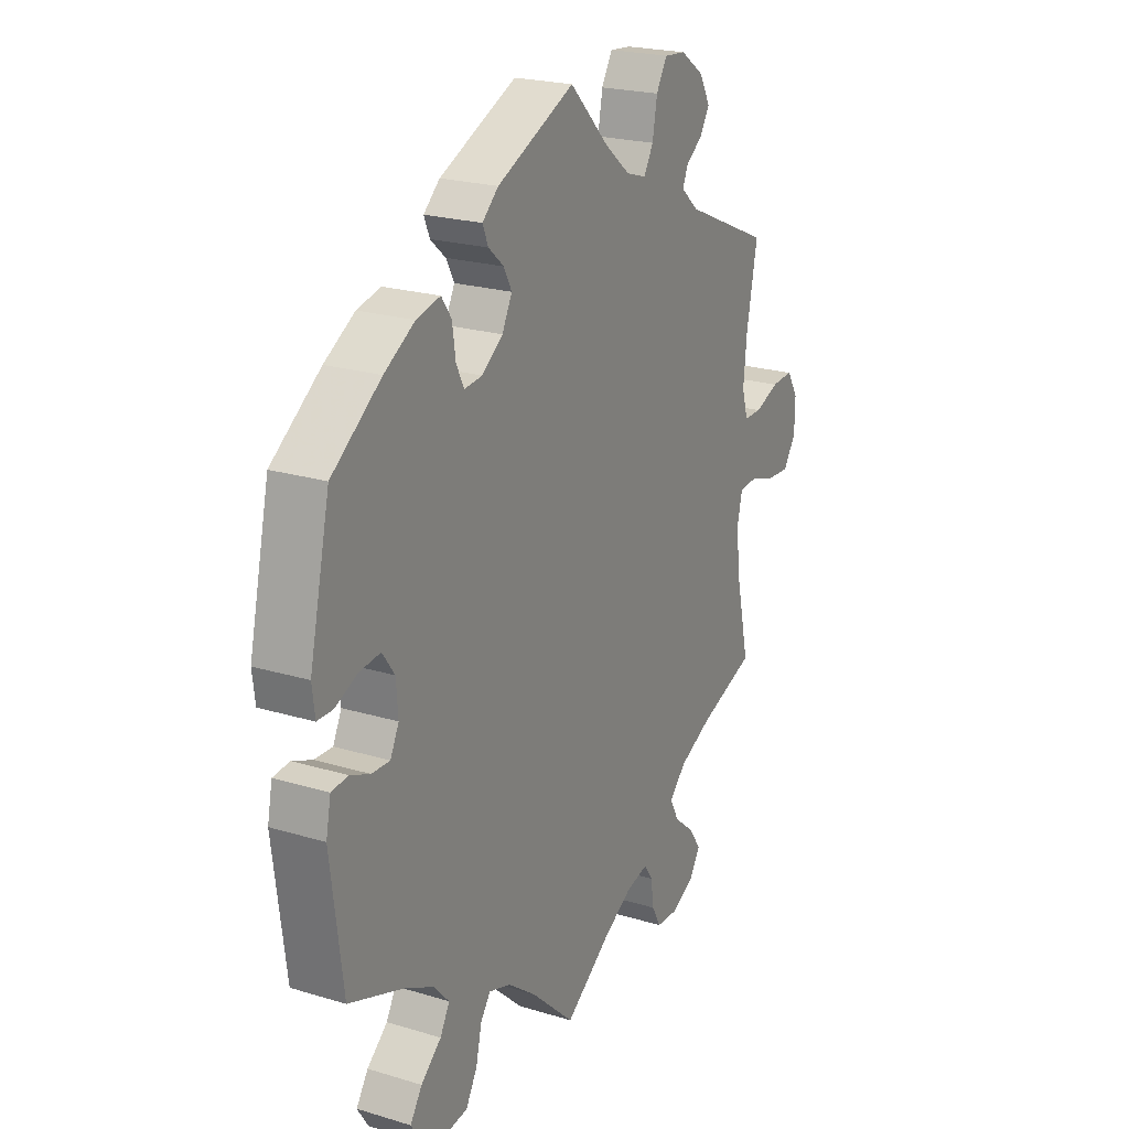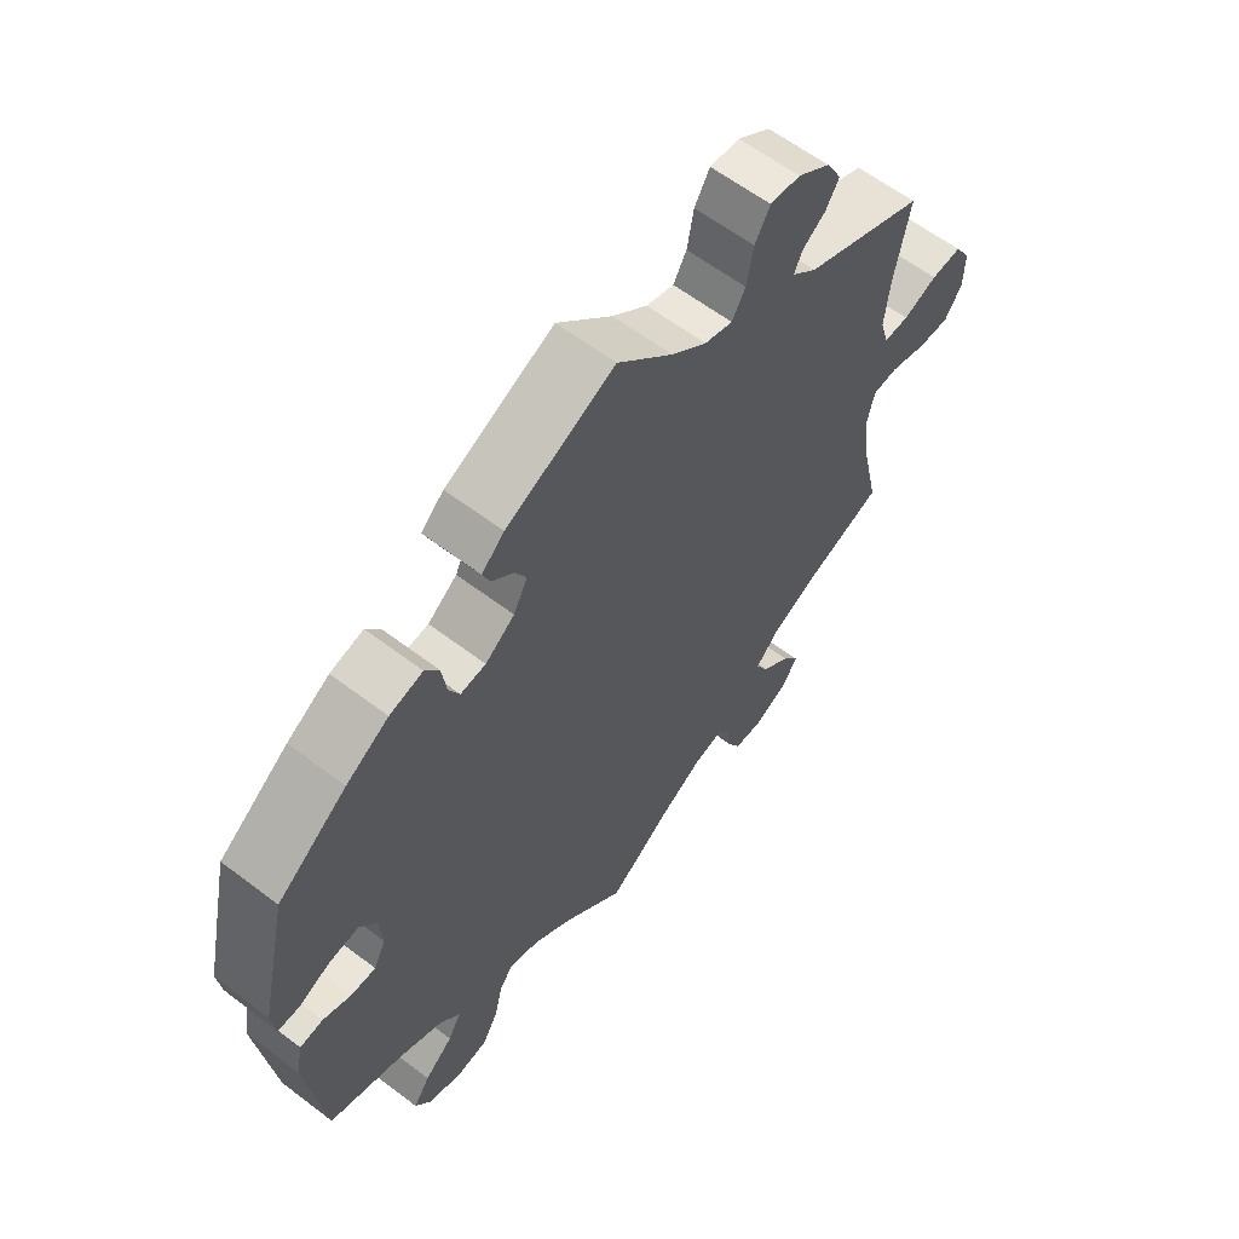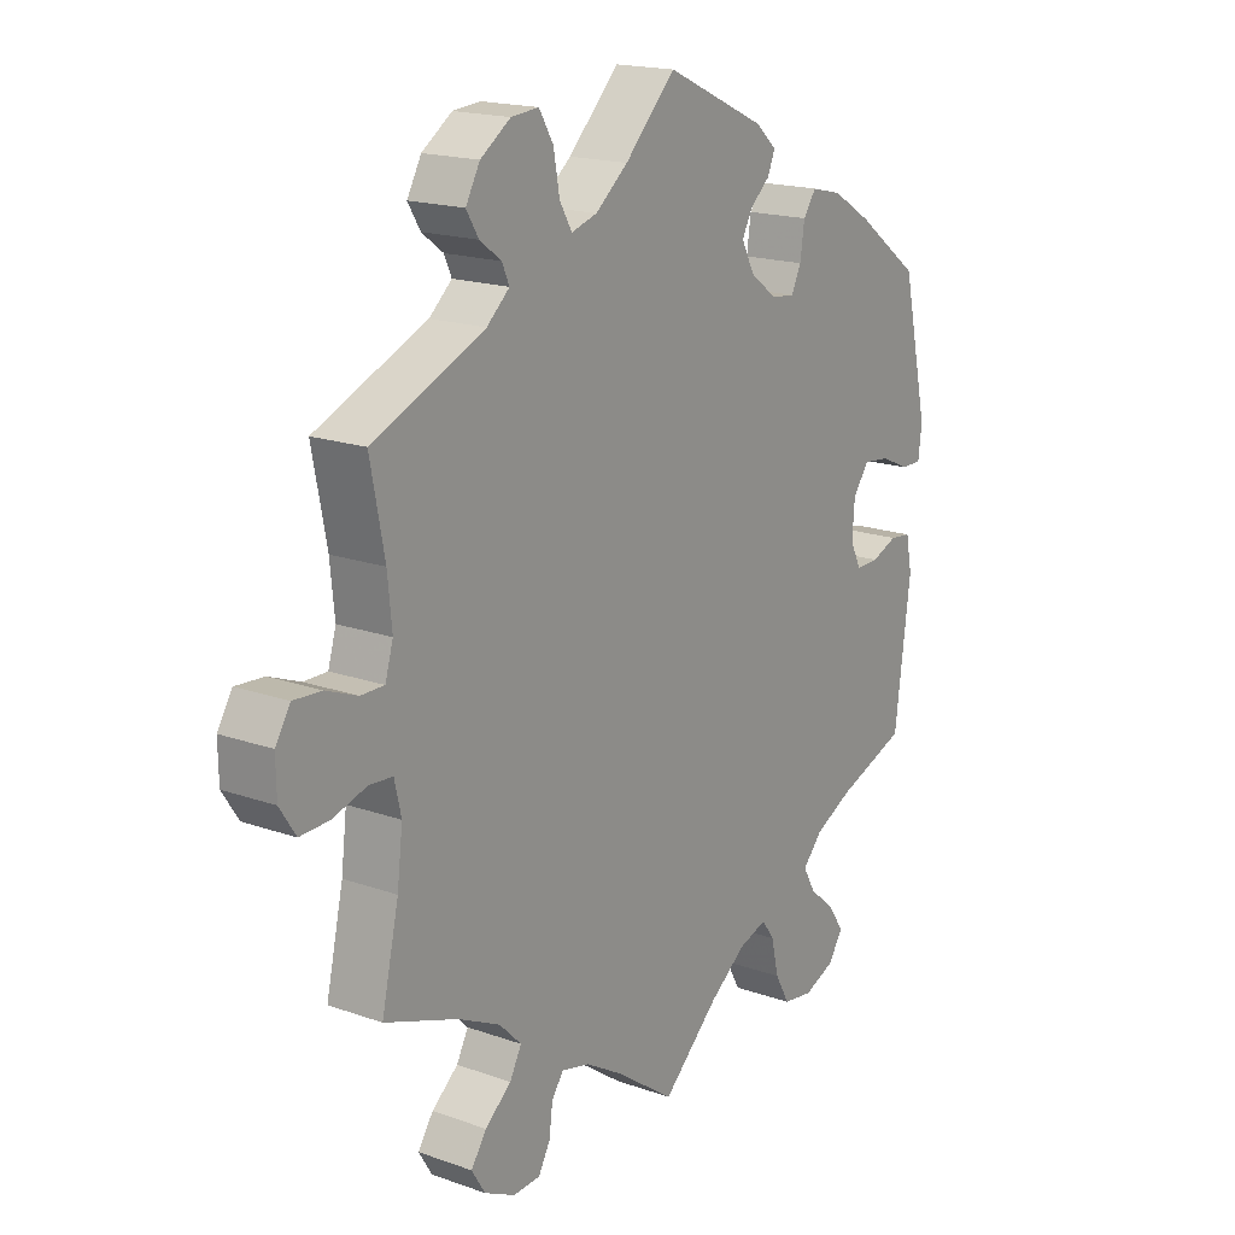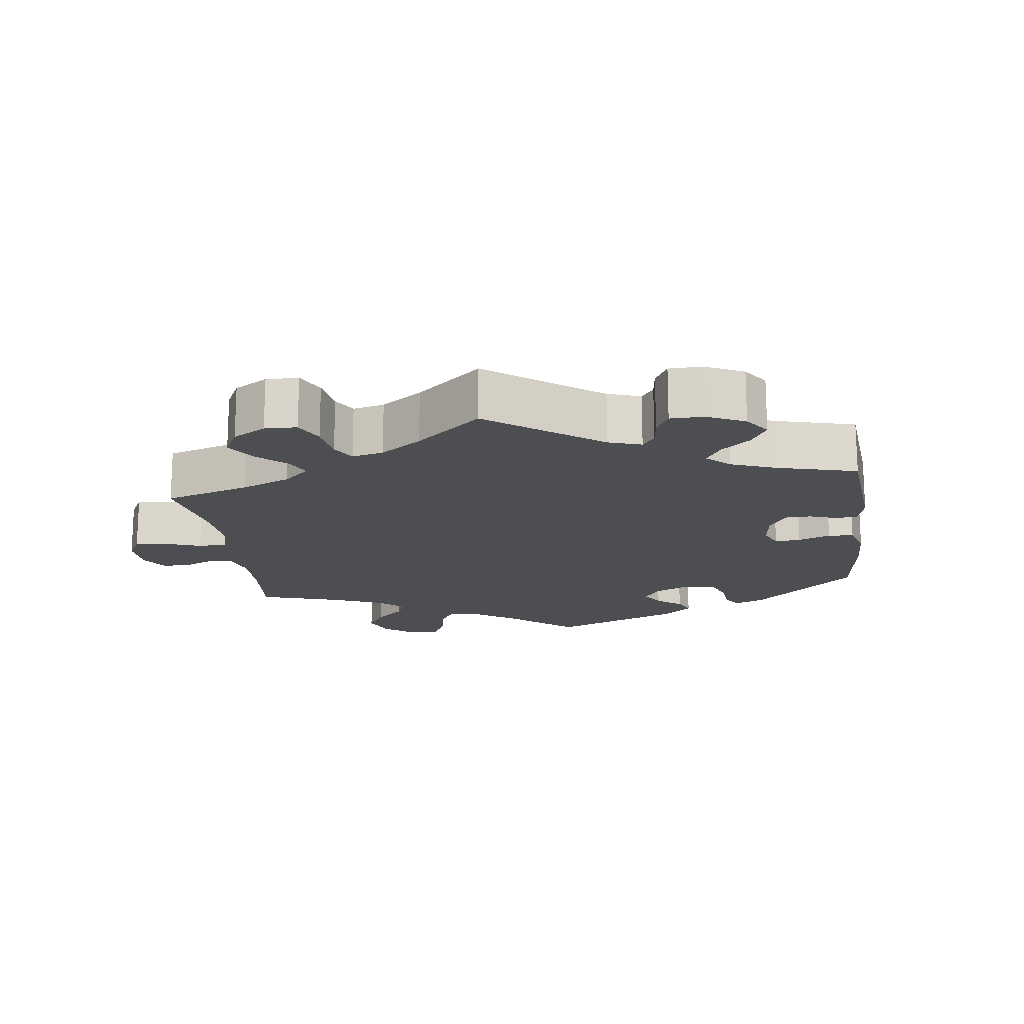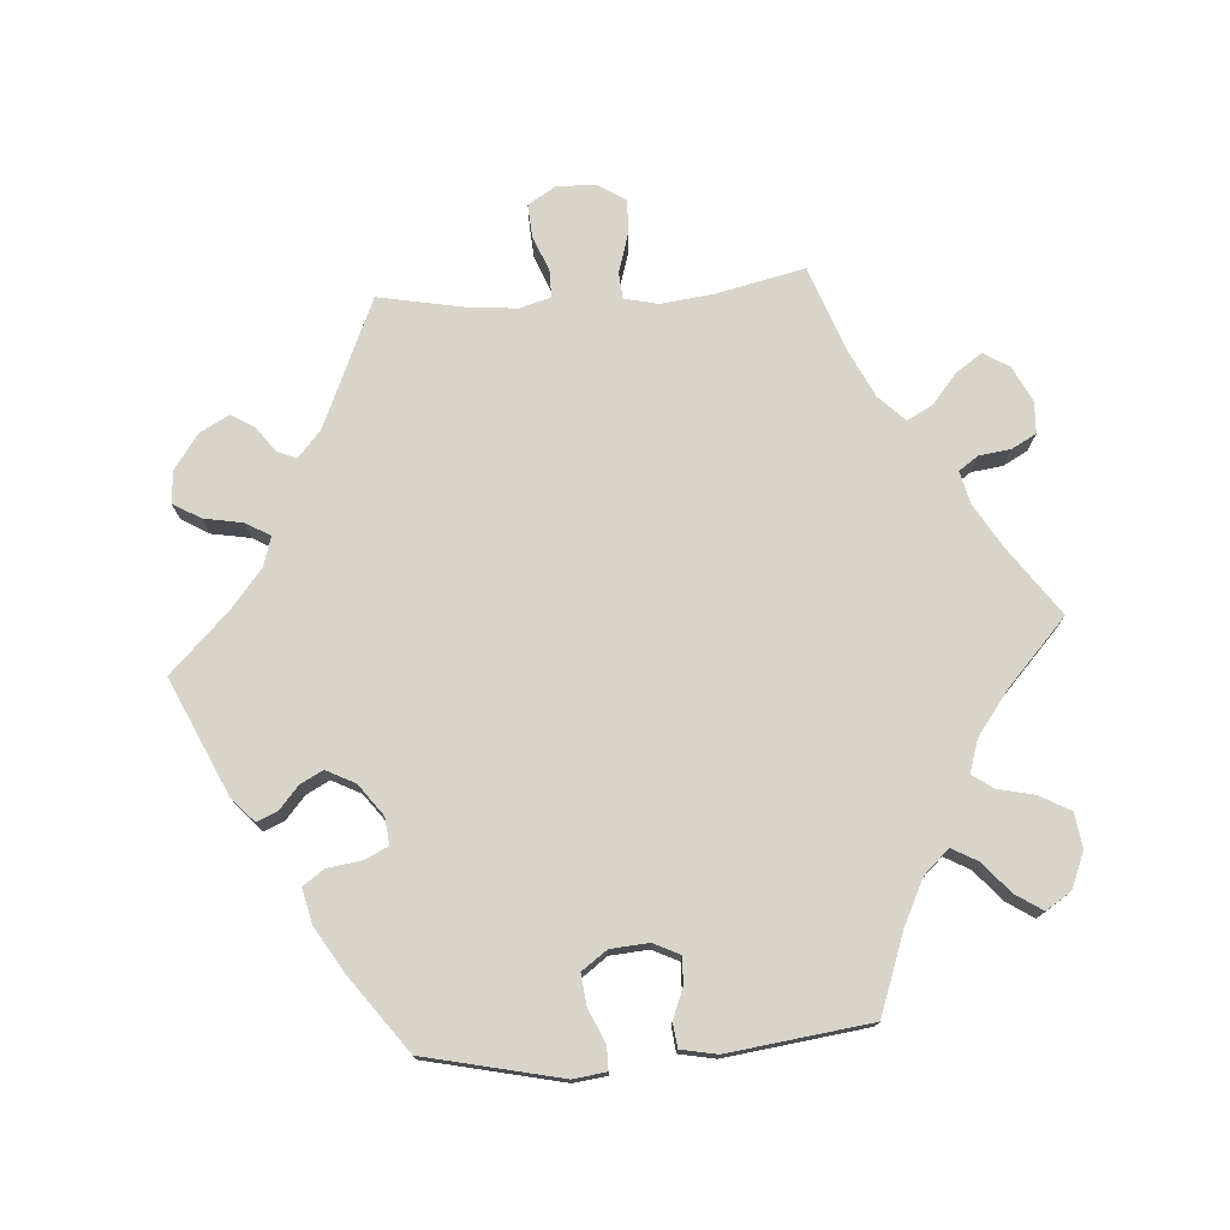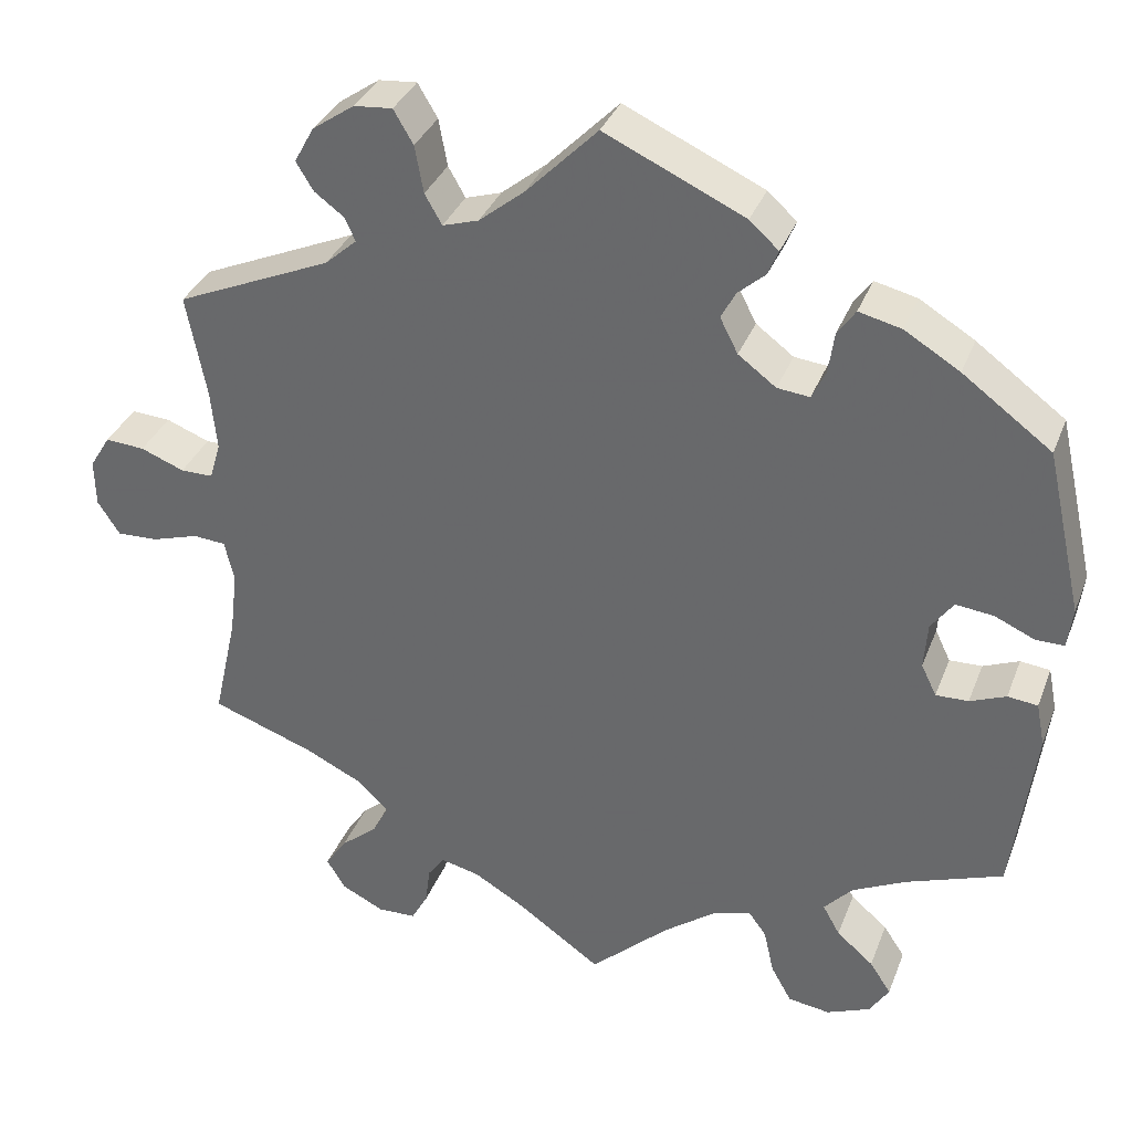
<metadata>
{"format":"obj","ext":"obj","renderer":"f3d","projection":"perspective","resolution":1024,"background":"white","views":[{"elev":22.0,"azim":117.9,"up":"+Z"},{"elev":61.0,"azim":127.8,"up":"+Z"},{"elev":17.8,"azim":-55.2,"up":"+Z"},{"elev":-17.0,"azim":-52.6,"up":"+Y"},{"elev":75.3,"azim":85.9,"up":"+Y"},{"elev":34.3,"azim":19.3,"up":"+Z"}]}
</metadata>
<code>
v 0.543 0.07 0.097
v 0.537 0.07 0.05
v 0.504 0.07 0.05
v 0.457 0.07 0.071
v 0.413 0.07 0.076
v 0.387 0.07 0.04
v 0.383 0.07 -0.014
v 0.401 0.07 -0.051
v 0.439 0.07 -0.05
v 0.481 0.07 -0.033
v 0.516 0.07 -0.037
v 0.526 0.07 -0.088
v 0.5 0.07 -0.289
v 0.387 0.07 -0.33
v 0.324 0.07 -0.361
v 0.291 0.07 -0.397
v 0.311 0.07 -0.433
v 0.354 0.07 -0.47
v 0.379 0.07 -0.508
v 0.356 0.07 -0.544
v 0.305 0.07 -0.565
v 0.256 0.07 -0.558
v 0.232 0.07 -0.515
v 0.22 0.07 -0.462
v 0.199 0.07 -0.433
v 0.153 0.07 -0.448
v 0.093 0.07 -0.493
v 0.001 0.07 -0.578
v -0.096 0.07 -0.509
v -0.157 0.07 -0.473
v -0.203 0.07 -0.462
v -0.222 0.07 -0.489
v -0.228 0.07 -0.534
v -0.247 0.07 -0.569
v -0.292 0.07 -0.571
v -0.342 0.07 -0.546
v -0.364 0.07 -0.51
v -0.339 0.07 -0.473
v -0.296 0.07 -0.437
v -0.277 0.07 -0.401
v -0.313 0.07 -0.365
v -0.381 0.07 -0.332
v -0.501 0.07 -0.289
v -0.473 0.07 -0.164
v -0.464 0.07 -0.089
v -0.475 0.07 -0.041
v -0.513 0.07 -0.038
v -0.568 0.07 -0.055
v -0.616 0.07 -0.057
v -0.642 0.07 -0.017
v -0.643 0.07 0.038
v -0.619 0.07 0.077
v -0.573 0.07 0.074
v -0.522 0.07 0.054
v -0.484 0.07 0.054
v -0.471 0.07 0.098
v -0.478 0.07 0.169
v -0.501 0.07 0.289
v -0.319 0.07 0.368
v -0.282 0.07 0.401
v -0.294 0.07 0.428
v -0.329 0.07 0.454
v -0.349 0.07 0.487
v -0.326 0.07 0.529
v -0.277 0.07 0.563
v -0.232 0.07 0.567
v -0.209 0.07 0.528
v -0.199 0.07 0.473
v -0.179 0.07 0.438
v -0.137 0.07 0.451
v -0.084 0.07 0.494
v -0.001 0.07 0.578
v 0.162 0.07 0.503
v 0.196 0.07 0.472
v 0.184 0.07 0.443
v 0.152 0.07 0.415
v 0.135 0.07 0.383
v 0.156 0.07 0.342
v 0.2 0.07 0.309
v 0.238 0.07 0.305
v 0.254 0.07 0.338
v 0.261 0.07 0.387
v 0.282 0.07 0.417
v 0.332 0.07 0.405
v 0.396 0.07 0.366
v 0.5 0.07 0.289
v 0.543 0 0.097
v 0.537 0 0.05
v 0.504 0 0.05
v 0.457 0 0.071
v 0.413 0 0.076
v 0.387 0 0.04
v 0.383 0 -0.014
v 0.401 0 -0.051
v 0.439 0 -0.05
v 0.481 0 -0.033
v 0.516 0 -0.037
v 0.526 0 -0.088
v 0.5 0 -0.289
v 0.387 0 -0.33
v 0.324 0 -0.361
v 0.291 0 -0.397
v 0.311 0 -0.433
v 0.354 0 -0.47
v 0.379 0 -0.508
v 0.356 0 -0.544
v 0.305 0 -0.565
v 0.256 0 -0.558
v 0.232 0 -0.515
v 0.22 0 -0.462
v 0.199 0 -0.433
v 0.153 0 -0.448
v 0.093 0 -0.493
v 0.001 0 -0.578
v -0.096 0 -0.509
v -0.157 0 -0.473
v -0.203 0 -0.462
v -0.222 0 -0.489
v -0.228 0 -0.534
v -0.247 0 -0.569
v -0.292 0 -0.571
v -0.342 0 -0.546
v -0.364 0 -0.51
v -0.339 0 -0.473
v -0.296 0 -0.437
v -0.277 0 -0.401
v -0.313 0 -0.365
v -0.381 0 -0.332
v -0.501 0 -0.289
v -0.473 0 -0.164
v -0.464 0 -0.089
v -0.475 0 -0.041
v -0.513 0 -0.038
v -0.568 0 -0.055
v -0.616 0 -0.057
v -0.642 0 -0.017
v -0.643 0 0.038
v -0.619 0 0.077
v -0.573 0 0.074
v -0.522 0 0.054
v -0.484 0 0.054
v -0.471 0 0.098
v -0.478 0 0.169
v -0.501 0 0.289
v -0.319 0 0.368
v -0.282 0 0.401
v -0.294 0 0.428
v -0.329 0 0.454
v -0.349 0 0.487
v -0.326 0 0.529
v -0.277 0 0.563
v -0.232 0 0.567
v -0.209 0 0.528
v -0.199 0 0.473
v -0.179 0 0.438
v -0.137 0 0.451
v -0.084 0 0.494
v -0.001 0 0.578
v 0.162 0 0.503
v 0.196 0 0.472
v 0.184 0 0.443
v 0.152 0 0.415
v 0.135 0 0.383
v 0.156 0 0.342
v 0.2 0 0.309
v 0.238 0 0.305
v 0.254 0 0.338
v 0.261 0 0.387
v 0.282 0 0.417
v 0.332 0 0.405
v 0.396 0 0.366
v 0.5 0 0.289
f 81 82 83 84
f 80 81 84 85
f 73 74 75 76
f 71 72 73 76
f 70 71 76 77
f 69 70 77 78
f 65 66 67 68
f 65 68 69
f 64 65 69
f 61 62 63 64
f 60 61 64 69
f 59 60 69 78
f 57 58 59 78
f 51 52 53 54
f 51 54 55
f 50 51 55
f 47 48 49 50
f 46 47 50 55
f 45 46 55 56
f 42 43 44
f 41 42 44 45
f 40 41 45 56
f 36 37 38 39
f 36 39 40
f 35 36 40
f 32 33 34 35
f 31 32 35 40
f 30 31 40 56
f 27 28 29
f 26 27 29 30
f 25 26 30 56
f 21 22 23 24
f 21 24 25
f 20 21 25
f 17 18 19 20
f 16 17 20 25
f 15 16 25 56
f 11 12 13 14
f 9 10 11 14
f 8 9 14 15
f 7 8 15 56
f 1 2 3 4
f 1 4 5
f 80 85 86 1
f 56 57 78 79
f 6 7 56 79
f 5 6 79 80
f 1 5 80
f 170 169 168 167
f 171 170 167 166
f 162 161 160 159
f 162 159 158 157
f 163 162 157 156
f 164 163 156 155
f 154 153 152 151
f 155 154 151
f 155 151 150
f 150 149 148 147
f 155 150 147 146
f 164 155 146 145
f 164 145 144 143
f 140 139 138 137
f 141 140 137
f 141 137 136
f 136 135 134 133
f 141 136 133 132
f 142 141 132 131
f 130 129 128
f 131 130 128 127
f 142 131 127 126
f 125 124 123 122
f 126 125 122
f 126 122 121
f 121 120 119 118
f 126 121 118 117
f 142 126 117 116
f 115 114 113
f 116 115 113 112
f 142 116 112 111
f 110 109 108 107
f 111 110 107
f 111 107 106
f 106 105 104 103
f 111 106 103 102
f 142 111 102 101
f 100 99 98 97
f 100 97 96 95
f 101 100 95 94
f 142 101 94 93
f 90 89 88 87
f 91 90 87
f 87 172 171 166
f 165 164 143 142
f 165 142 93 92
f 166 165 92 91
f 166 91 87
f 1 87 88 2
f 2 88 89 3
f 3 89 90 4
f 4 90 91 5
f 5 91 92 6
f 6 92 93 7
f 7 93 94 8
f 8 94 95 9
f 9 95 96 10
f 10 96 97 11
f 11 97 98 12
f 12 98 99 13
f 13 99 100 14
f 14 100 101 15
f 15 101 102 16
f 16 102 103 17
f 17 103 104 18
f 18 104 105 19
f 19 105 106 20
f 20 106 107 21
f 21 107 108 22
f 22 108 109 23
f 23 109 110 24
f 24 110 111 25
f 25 111 112 26
f 26 112 113 27
f 27 113 114 28
f 28 114 115 29
f 29 115 116 30
f 30 116 117 31
f 31 117 118 32
f 32 118 119 33
f 33 119 120 34
f 34 120 121 35
f 35 121 122 36
f 36 122 123 37
f 37 123 124 38
f 38 124 125 39
f 39 125 126 40
f 40 126 127 41
f 41 127 128 42
f 42 128 129 43
f 43 129 130 44
f 44 130 131 45
f 45 131 132 46
f 46 132 133 47
f 47 133 134 48
f 48 134 135 49
f 49 135 136 50
f 50 136 137 51
f 51 137 138 52
f 52 138 139 53
f 53 139 140 54
f 54 140 141 55
f 55 141 142 56
f 56 142 143 57
f 57 143 144 58
f 58 144 145 59
f 59 145 146 60
f 60 146 147 61
f 61 147 148 62
f 62 148 149 63
f 63 149 150 64
f 64 150 151 65
f 65 151 152 66
f 66 152 153 67
f 67 153 154 68
f 68 154 155 69
f 69 155 156 70
f 70 156 157 71
f 71 157 158 72
f 72 158 159 73
f 73 159 160 74
f 74 160 161 75
f 75 161 162 76
f 76 162 163 77
f 77 163 164 78
f 78 164 165 79
f 79 165 166 80
f 80 166 167 81
f 81 167 168 82
f 82 168 169 83
f 83 169 170 84
f 84 170 171 85
f 85 171 172 86
f 86 172 87 1

</code>
